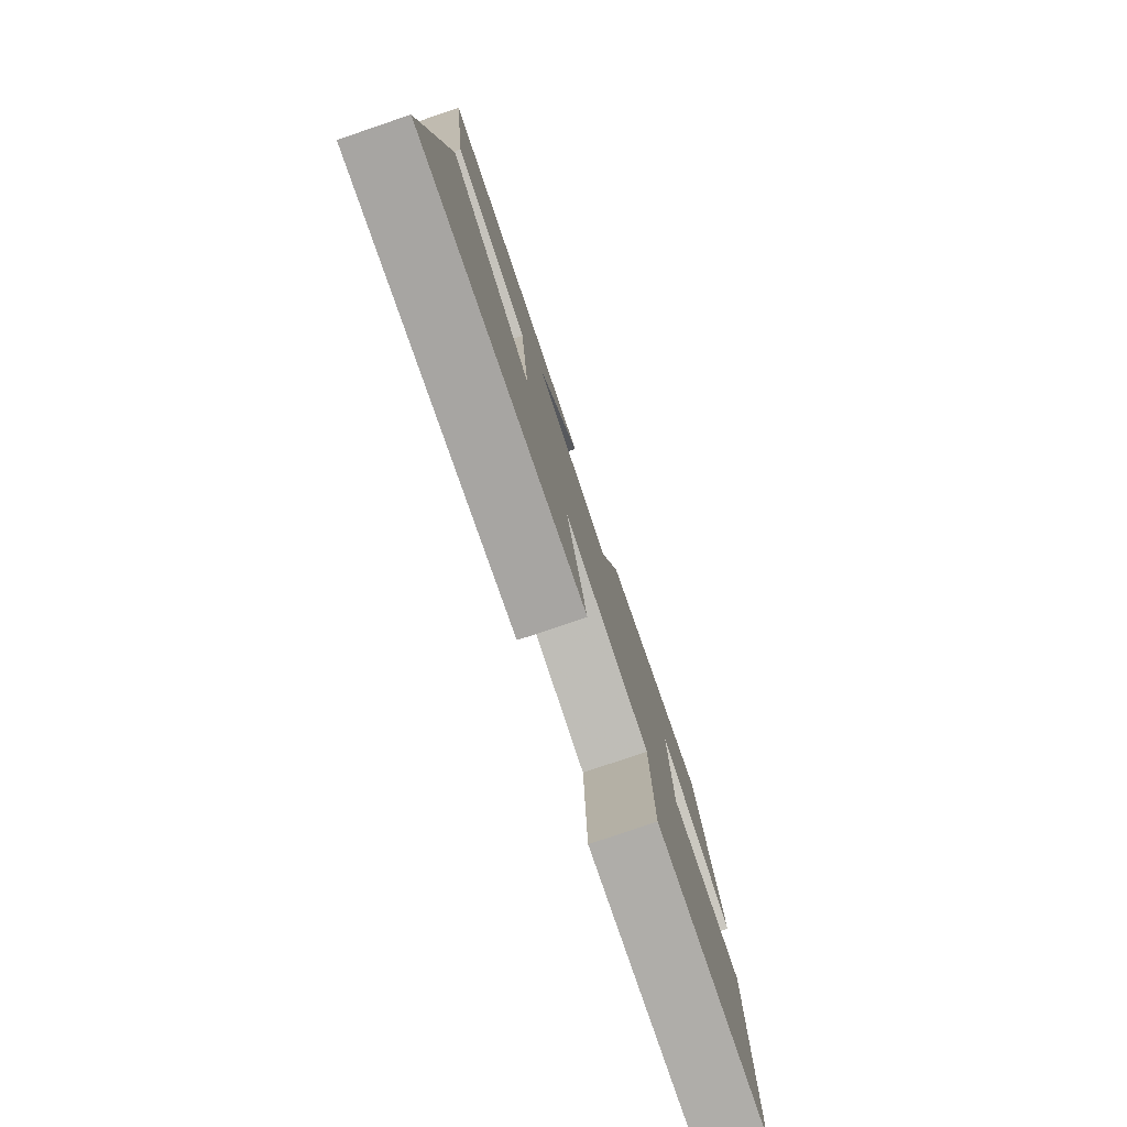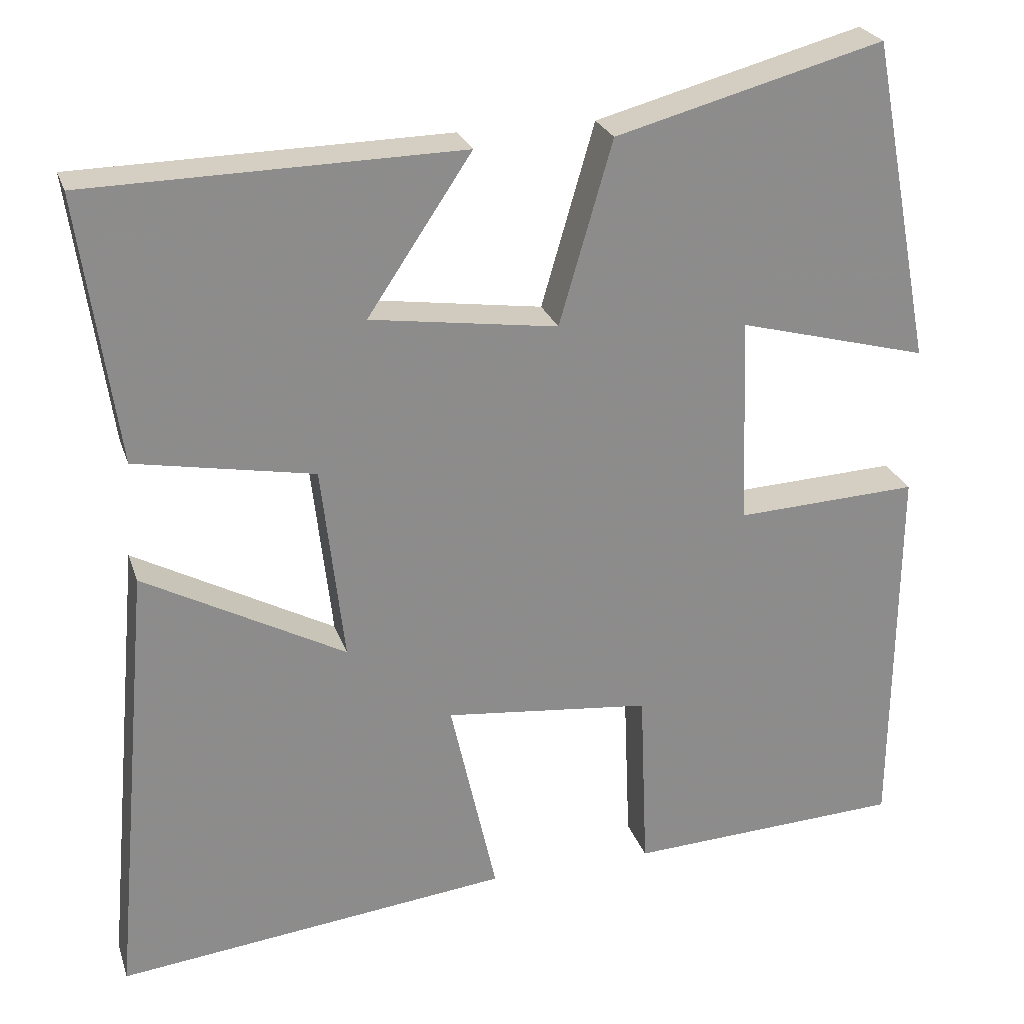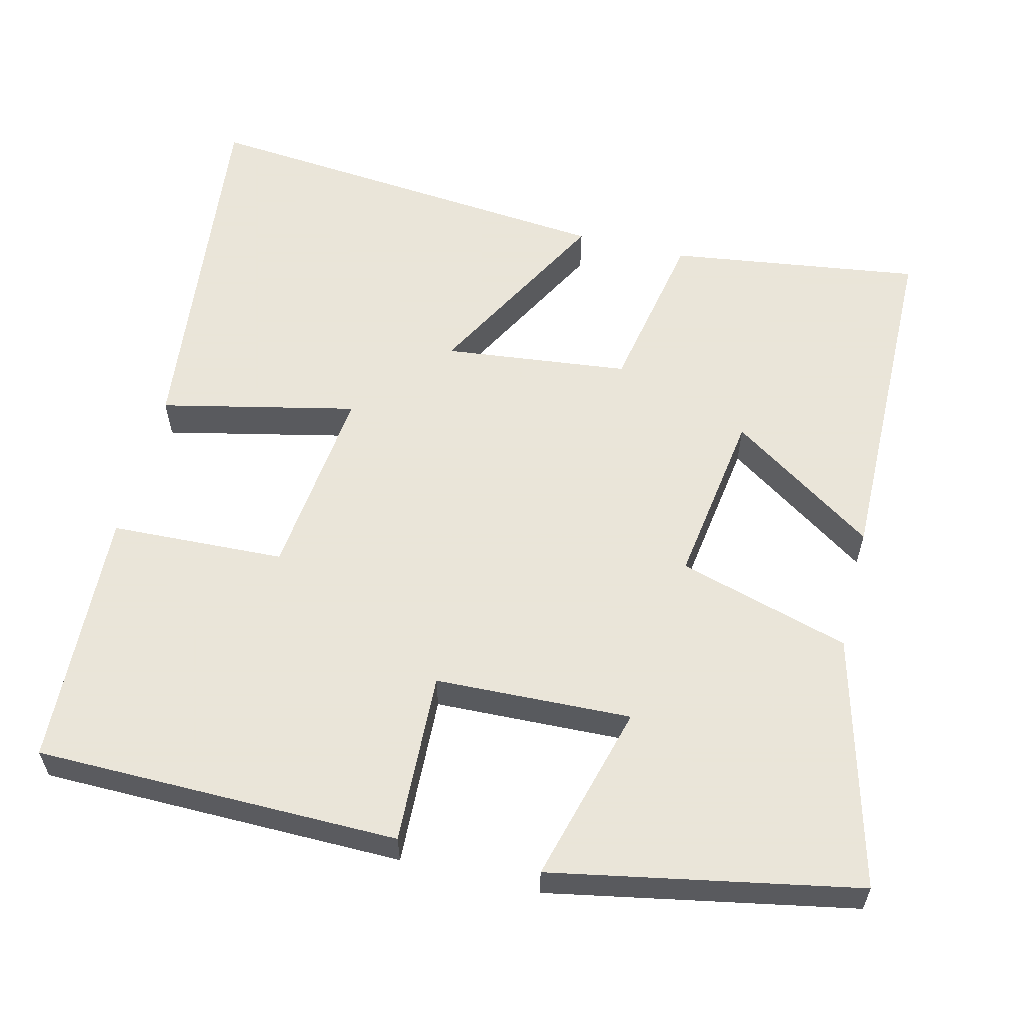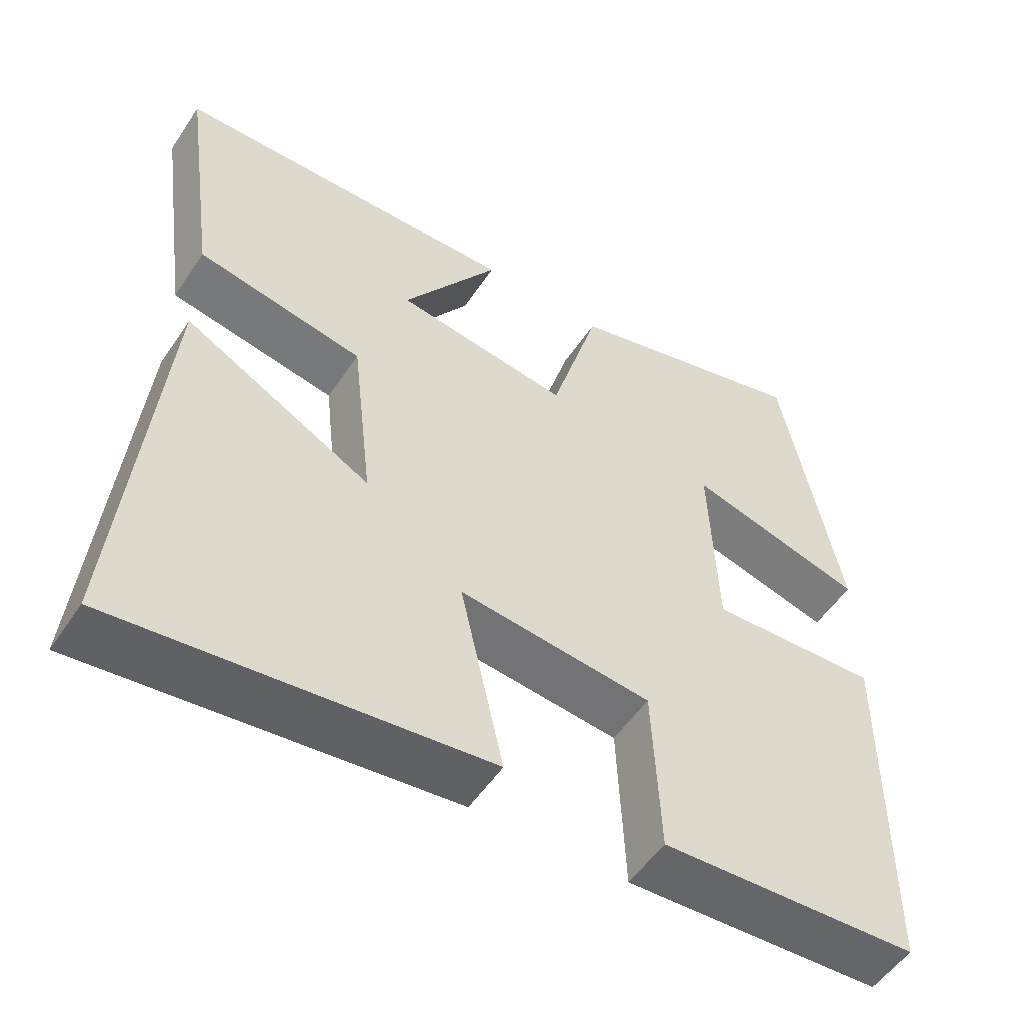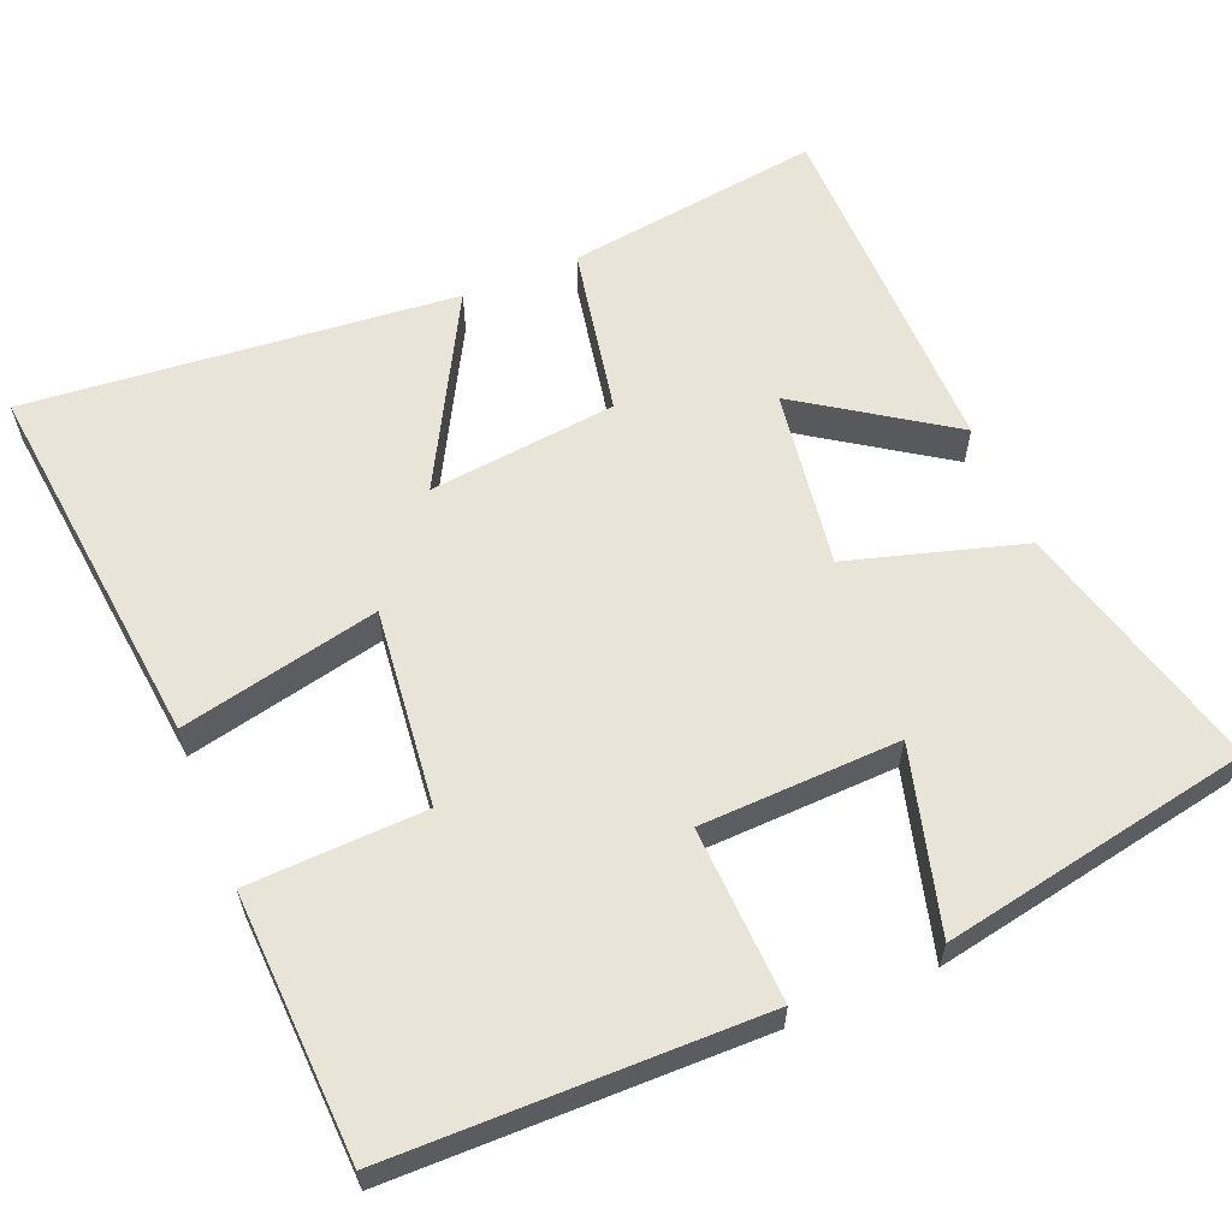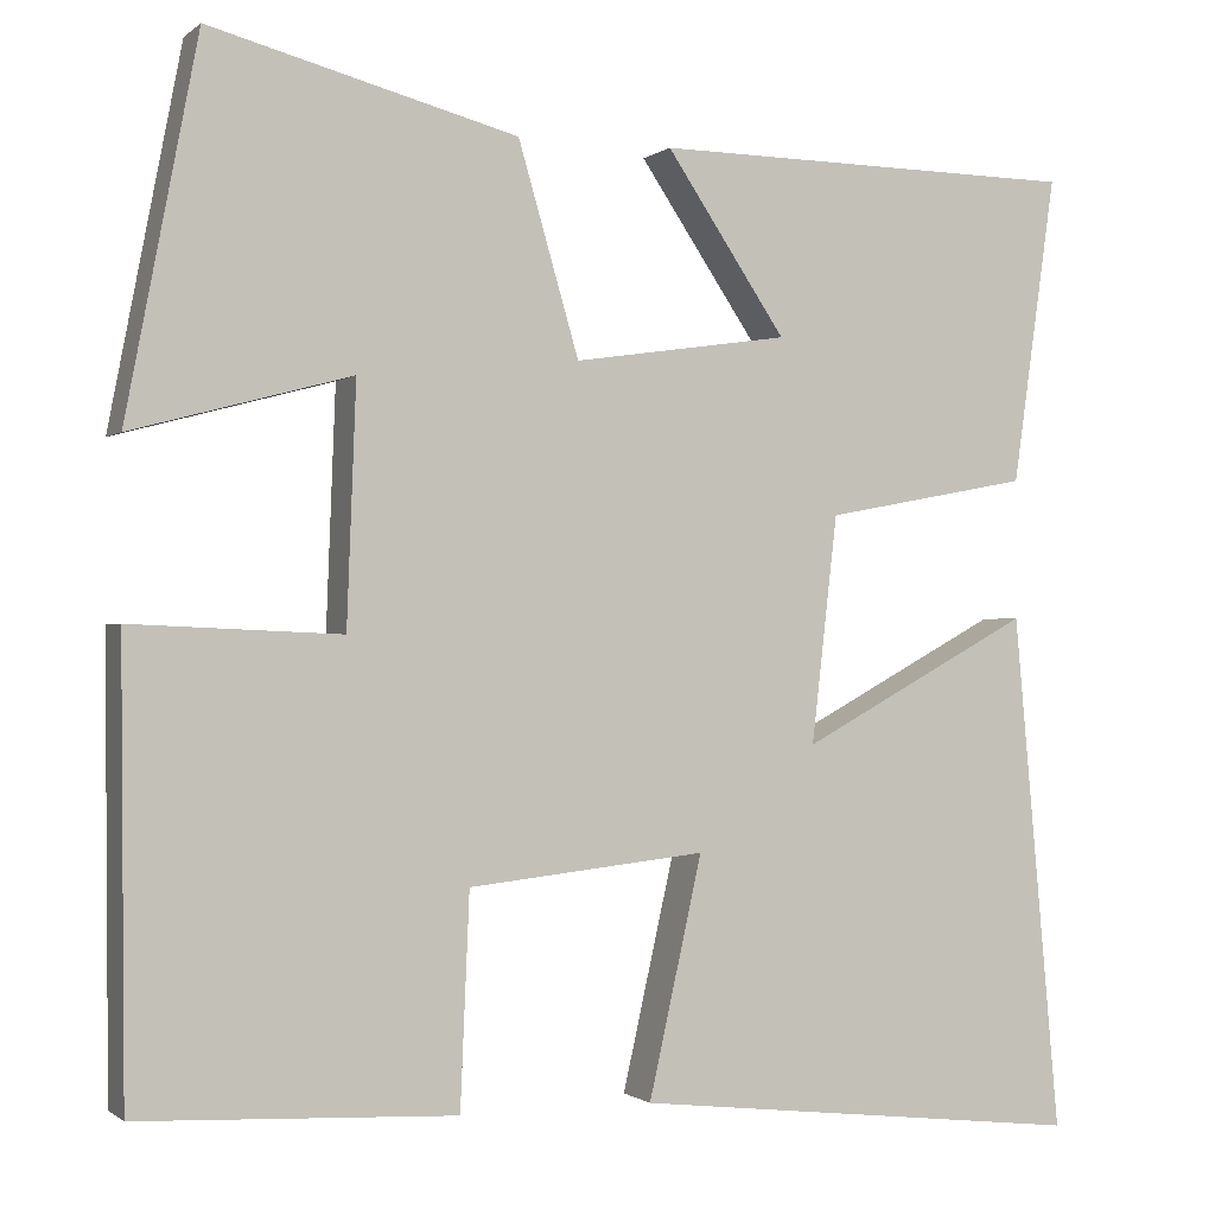
<metadata>
{"format":"obj","ext":"obj","renderer":"f3d","projection":"perspective","resolution":1024,"background":"white","views":[{"elev":-79.7,"azim":108.7,"up":"+Z"},{"elev":25.4,"azim":163.5,"up":"+Z"},{"elev":58.6,"azim":-76.1,"up":"+Y"},{"elev":-53.2,"azim":147.0,"up":"+Z"},{"elev":60.5,"azim":-112.3,"up":"+Y"},{"elev":-0.8,"azim":-22.6,"up":"+Z"}]}
</metadata>
<code>
v 0.551 0.07 -0.555
v 0.059 0.07 -0.5
v 0.117 0.07 -0.241
v -0.141 0.07 -0.269
v -0.151 0.07 -0.5
v -0.496 0.07 -0.484
v -0.5 0.07 -0.002
v -0.272 0.07 -0.012
v -0.262 0.07 0.248
v -0.5 0.07 0.184
v -0.422 0.07 0.589
v -0.088 0.07 0.5
v -0.022 0.07 0.272
v 0.212 0.07 0.306
v 0.082 0.07 0.5
v 0.547 0.07 0.493
v 0.5 0.07 0.159
v 0.277 0.07 0.117
v 0.249 0.07 -0.129
v 0.5 0.07 0.007
v 0.551 0 -0.555
v 0.059 0 -0.5
v 0.117 0 -0.241
v -0.141 0 -0.269
v -0.151 0 -0.5
v -0.496 0 -0.484
v -0.5 0 -0.002
v -0.272 0 -0.012
v -0.262 0 0.248
v -0.5 0 0.184
v -0.422 0 0.589
v -0.088 0 0.5
v -0.022 0 0.272
v 0.212 0 0.306
v 0.082 0 0.5
v 0.547 0 0.493
v 0.5 0 0.159
v 0.277 0 0.117
v 0.249 0 -0.129
v 0.5 0 0.007
f 19 20 1 2
f 18 19 2 3
f 16 17 18
f 14 15 16
f 14 16 18
f 13 14 18 3
f 9 10 11 12
f 8 9 12 13
f 5 6 7 8
f 4 5 8
f 3 4 8 13
f 22 21 40 39
f 23 22 39 38
f 38 37 36
f 36 35 34
f 38 36 34
f 23 38 34 33
f 32 31 30 29
f 33 32 29 28
f 28 27 26 25
f 28 25 24
f 33 28 24 23
f 1 21 22 2
f 2 22 23 3
f 3 23 24 4
f 4 24 25 5
f 5 25 26 6
f 6 26 27 7
f 7 27 28 8
f 8 28 29 9
f 9 29 30 10
f 10 30 31 11
f 11 31 32 12
f 12 32 33 13
f 13 33 34 14
f 14 34 35 15
f 15 35 36 16
f 16 36 37 17
f 17 37 38 18
f 18 38 39 19
f 19 39 40 20
f 20 40 21 1

</code>
